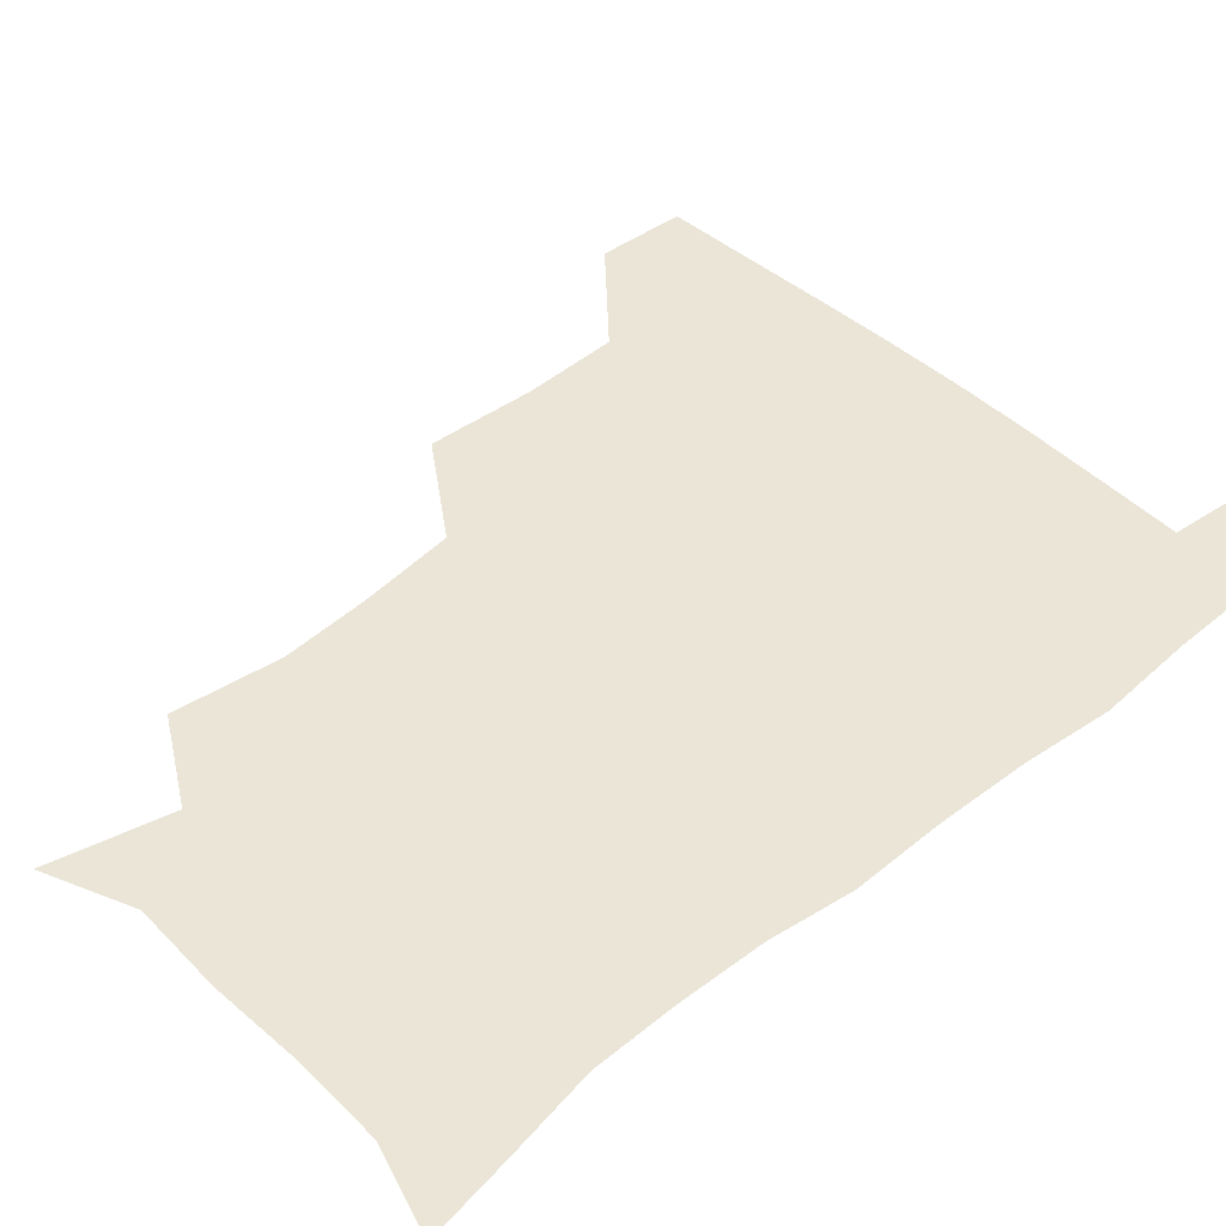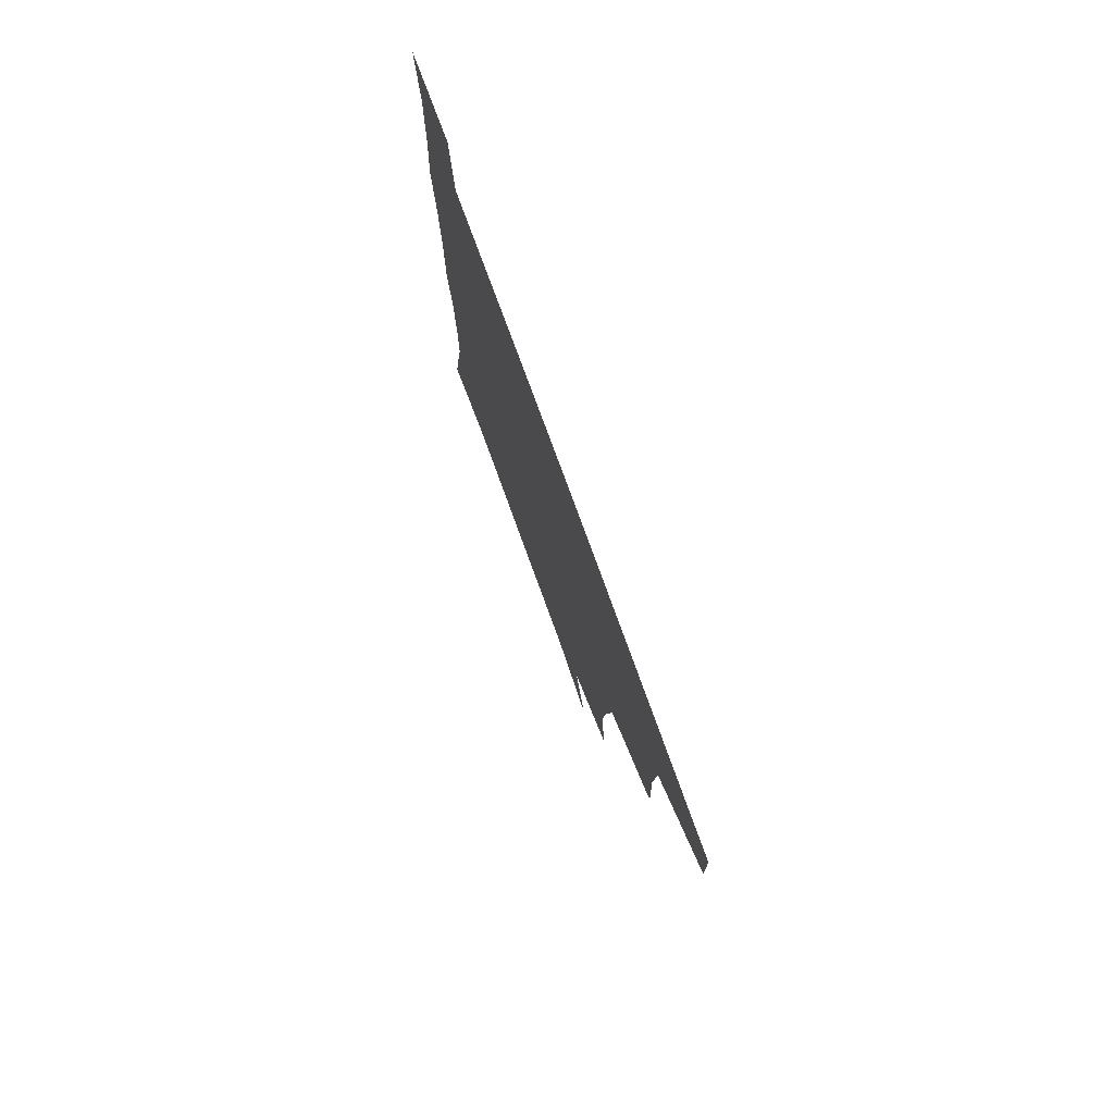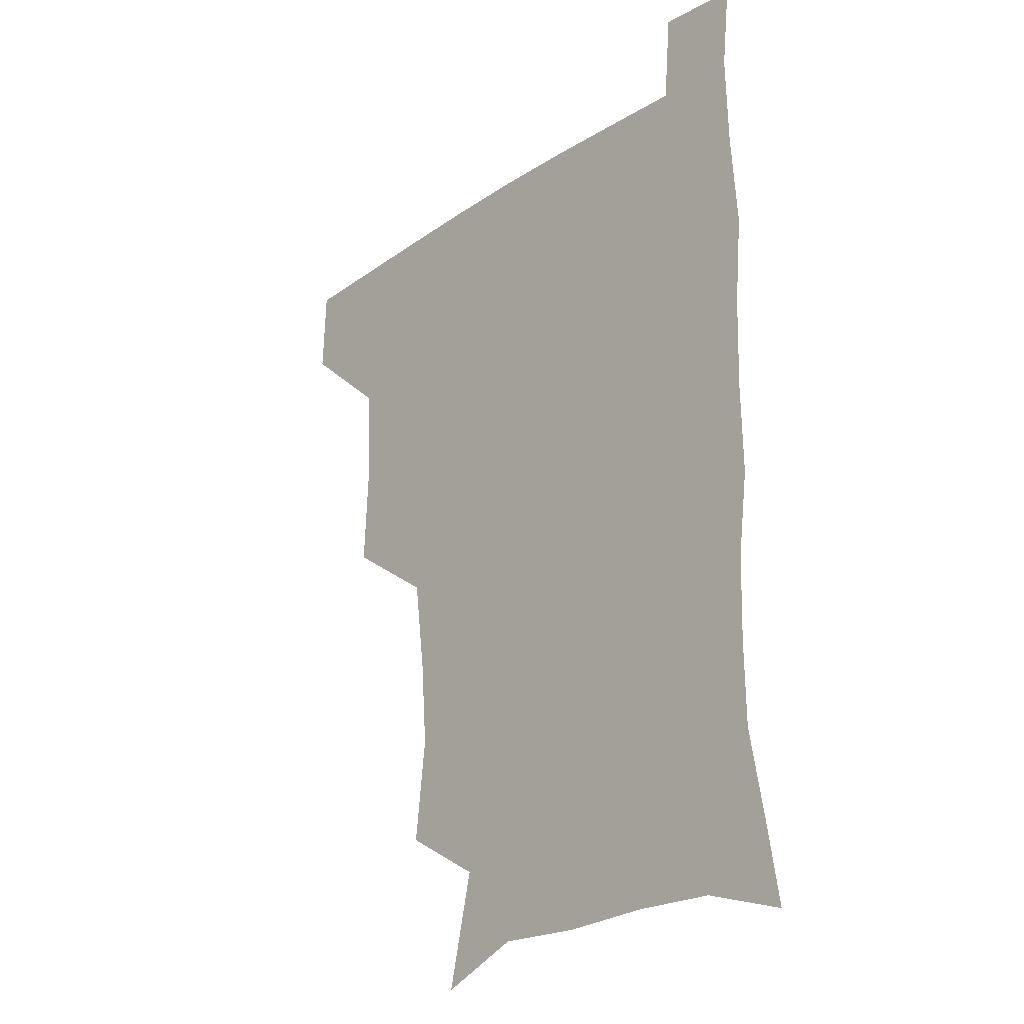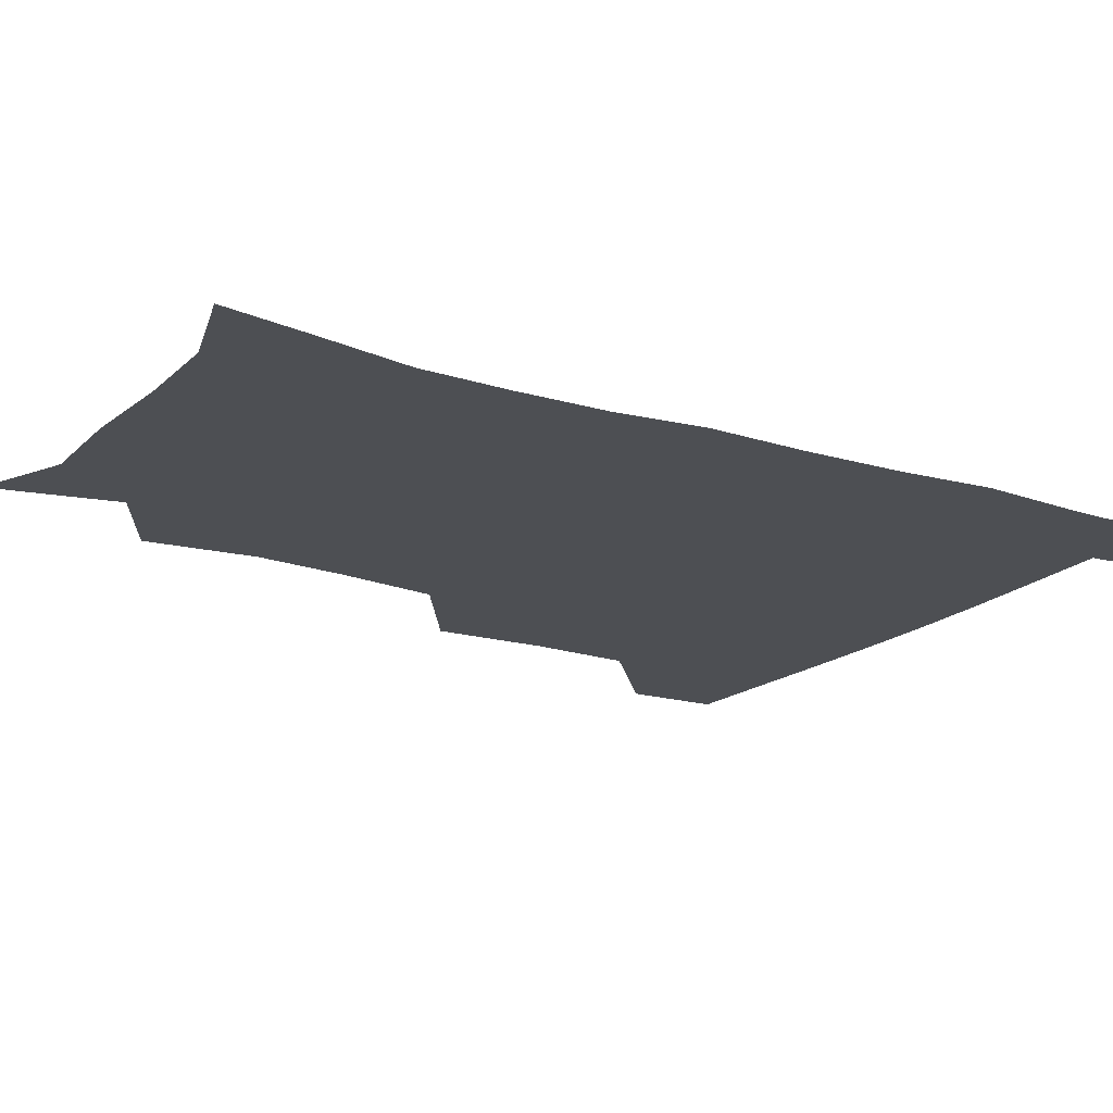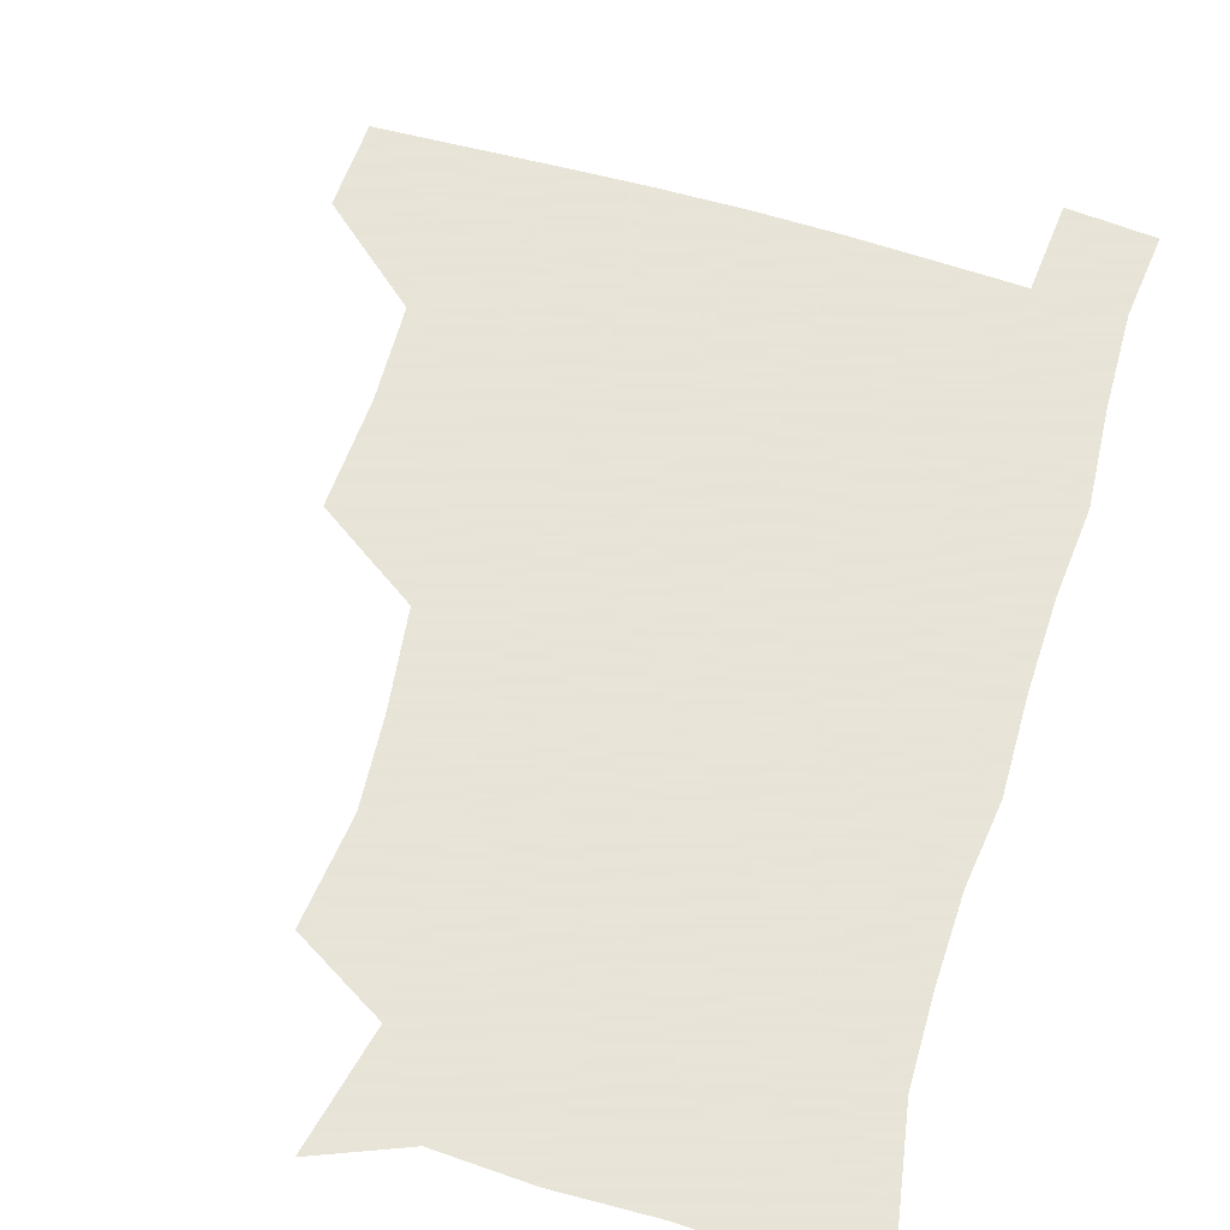
<metadata>
{"format":"obj","ext":"obj","renderer":"f3d","projection":"perspective","resolution":1024,"background":"white","views":[{"elev":44.1,"azim":47.1,"up":"+Z"},{"elev":78.7,"azim":-110.1,"up":"+Y"},{"elev":-23.9,"azim":48.2,"up":"+Y"},{"elev":-18.0,"azim":58.2,"up":"+Z"},{"elev":61.4,"azim":16.9,"up":"+Z"}]}
</metadata>
<code>
v 480.4 478.8 0
v 481.7 509.5 0
v 513.5 378.4 0
v 515.3 416.1 0
v 514.1 449.5 0
v 513.7 480.4 0
v 512 510.6 0
v 549.8 254.5 0
v 554.1 291.1 0
v 551.8 321.7 0
v 547.6 355.1 0
v 546.3 391.3 0
v 544.5 421.4 0
v 544.6 452.6 0
v 543.4 481.6 0
v 541.6 511.7 0
v 570.8 196.4 0
v 580.1 236.7 0
v 578.8 269.3 0
v 580.4 305.5 0
v 577.7 334 0
v 575.4 364.2 0
v 575.1 397 0
v 574.8 426.5 0
v 574.3 454.4 0
v 573.6 481.9 0
v 571 512.6 0
v 600.6 208.5 0
v 605.4 243.8 0
v 604.9 274 0
v 604.9 310.1 0
v 603.6 338.6 0
v 602.8 369.8 0
v 602.4 399.1 0
v 602.4 427.7 0
v 602.3 455.1 0
v 602.2 482.5 0
v 600.2 512.9 0
v 632.5 207 0
v 631.8 246.4 0
v 631.2 278.9 0
v 630.2 310.9 0
v 629.5 342.3 0
v 629.2 370.6 0
v 629.1 400.1 0
v 629.3 429.9 0
v 630 455.6 0
v 630.5 482.7 0
v 629.5 512.3 0
v 665 208 0
v 659.5 244.2 0
v 656.9 277.6 0
v 655.2 311.1 0
v 655.3 340.2 0
v 655.9 368.4 0
v 656.3 397.2 0
v 656 427.7 0
v 657 455.4 0
v 658.1 483 0
v 659.7 510.9 0
v 694.9 207 0
v 686 242.6 0
v 682.7 273.9 0
v 682.4 303.5 0
v 681.8 334.5 0
v 682.5 364 0
v 682.9 394 0
v 683.4 423.9 0
v 684.9 452.5 0
v 685.4 481.9 0
v 688.3 509.5 0
v 690.9 541.2 0
v 724.9 197.5 0
v 720.3 225.9 0
v 714.6 257.7 0
v 714.1 286.7 0
v 714.9 316.6 0
v 718.5 345.2 0
v 717.8 377.8 0
v 718.6 409.9 0
v 721.2 440.7 0
v 718.7 475 0
v 717.8 508.5 0
v 720.9 538.3 0
f 5 6 1
f 1 6 2
f 6 7 2
f 11 12 3
f 3 12 4
f 12 13 4
f 4 13 5
f 13 14 5
f 5 14 6
f 14 15 6
f 6 15 7
f 15 16 7
f 18 19 8
f 8 19 9
f 19 20 9
f 9 20 10
f 20 21 10
f 10 21 11
f 21 22 11
f 11 22 12
f 22 23 12
f 12 23 13
f 23 24 13
f 13 24 14
f 24 25 14
f 14 25 15
f 25 26 15
f 15 26 16
f 26 27 16
f 17 28 18
f 28 29 18
f 18 29 19
f 29 30 19
f 19 30 20
f 30 31 20
f 20 31 21
f 31 32 21
f 21 32 22
f 32 33 22
f 22 33 23
f 33 34 23
f 23 34 24
f 34 35 24
f 24 35 25
f 35 36 25
f 25 36 26
f 36 37 26
f 26 37 27
f 37 38 27
f 28 39 29
f 39 40 29
f 29 40 30
f 40 41 30
f 30 41 31
f 41 42 31
f 31 42 32
f 42 43 32
f 32 43 33
f 43 44 33
f 33 44 34
f 44 45 34
f 34 45 35
f 45 46 35
f 35 46 36
f 46 47 36
f 36 47 37
f 47 48 37
f 37 48 38
f 48 49 38
f 39 50 40
f 50 51 40
f 40 51 41
f 51 52 41
f 41 52 42
f 52 53 42
f 42 53 43
f 53 54 43
f 43 54 44
f 54 55 44
f 44 55 45
f 55 56 45
f 45 56 46
f 56 57 46
f 46 57 47
f 57 58 47
f 47 58 48
f 58 59 48
f 48 59 49
f 59 60 49
f 50 61 51
f 61 62 51
f 51 62 52
f 62 63 52
f 52 63 53
f 63 64 53
f 53 64 54
f 64 65 54
f 54 65 55
f 65 66 55
f 55 66 56
f 66 67 56
f 56 67 57
f 67 68 57
f 57 68 58
f 68 69 58
f 58 69 59
f 69 70 59
f 59 70 60
f 70 71 60
f 61 73 62
f 73 74 62
f 62 74 63
f 74 75 63
f 63 75 64
f 75 76 64
f 64 76 65
f 76 77 65
f 65 77 66
f 77 78 66
f 66 78 67
f 78 79 67
f 67 79 68
f 79 80 68
f 68 80 69
f 80 81 69
f 69 81 70
f 81 82 70
f 70 82 71
f 82 83 71
f 71 83 72
f 83 84 72

</code>
